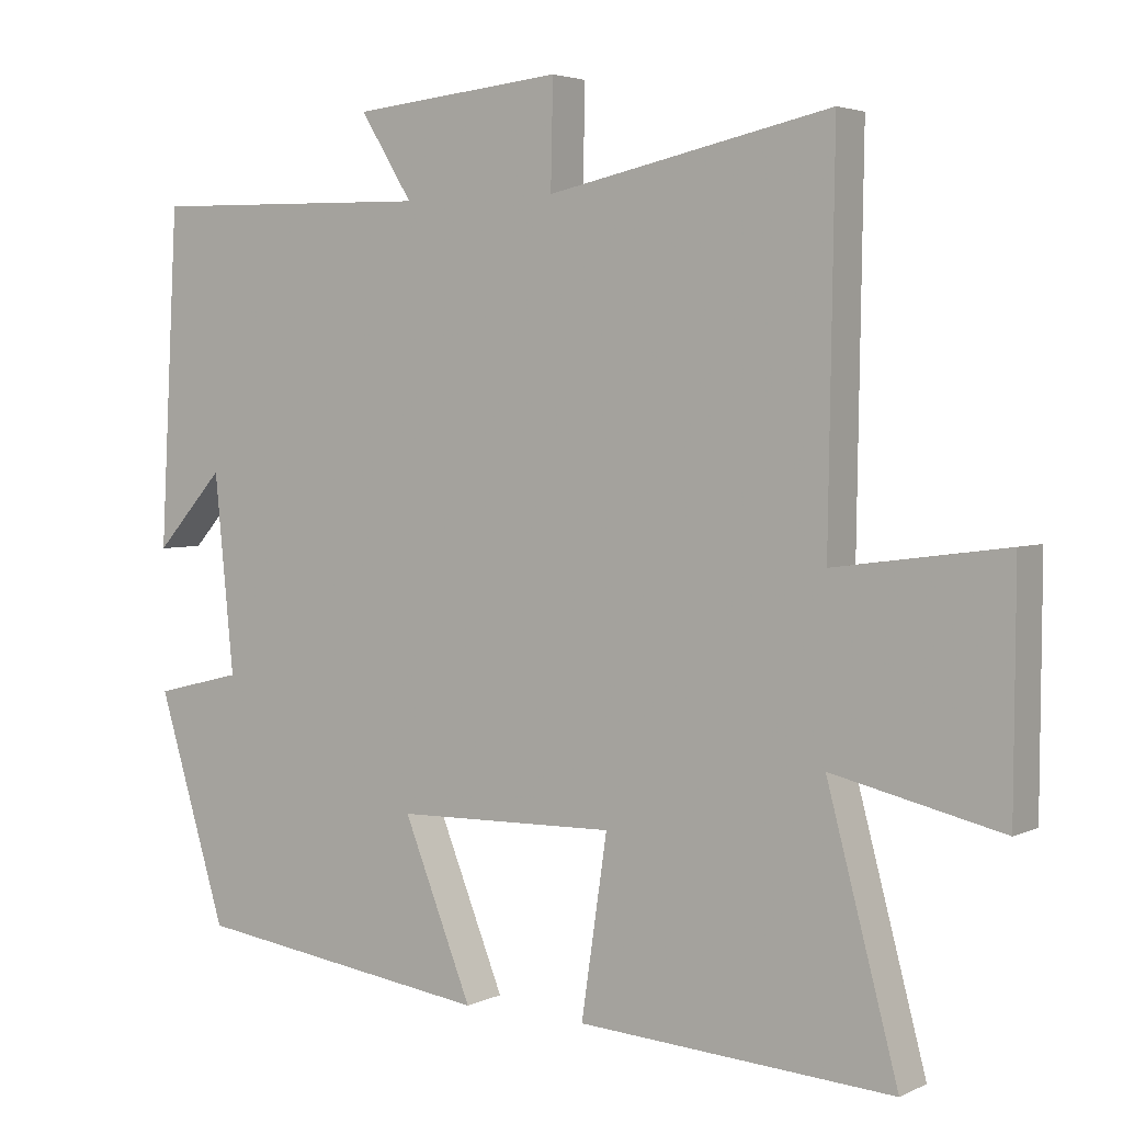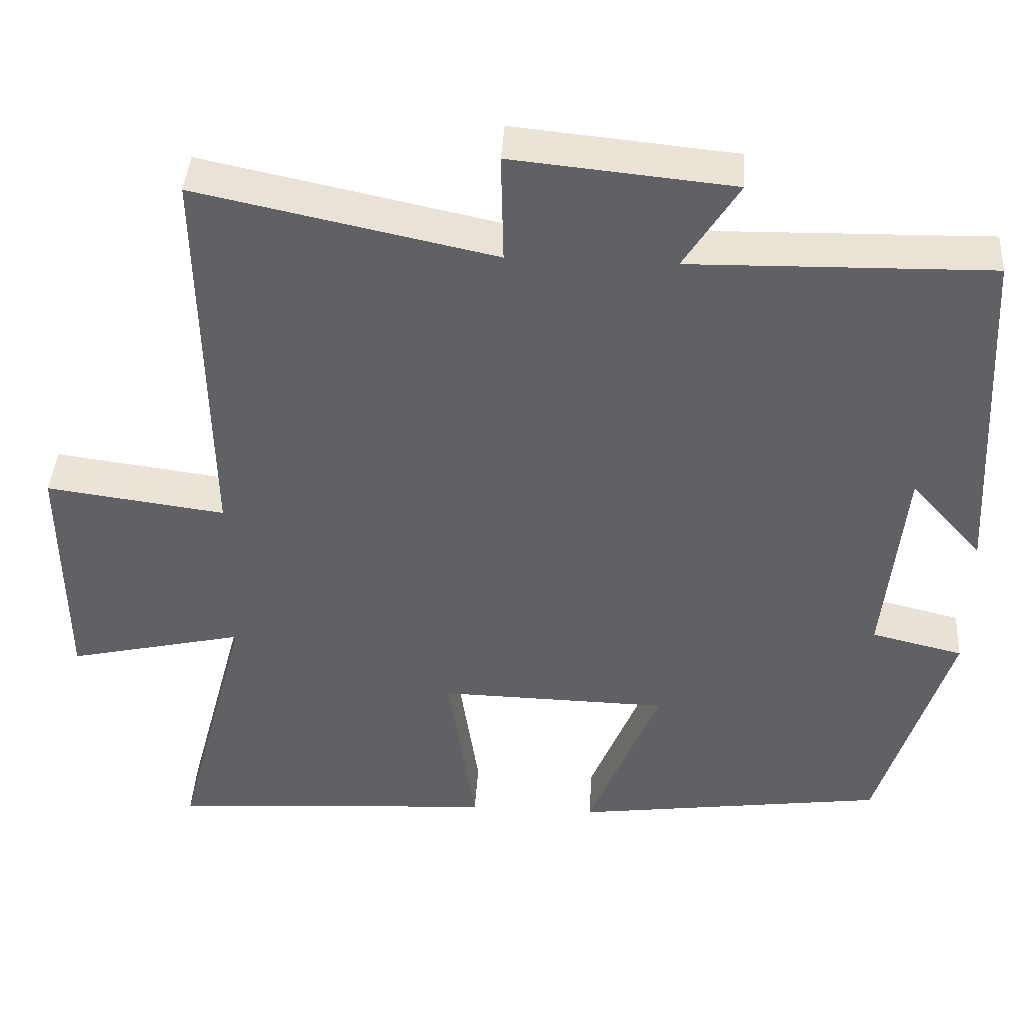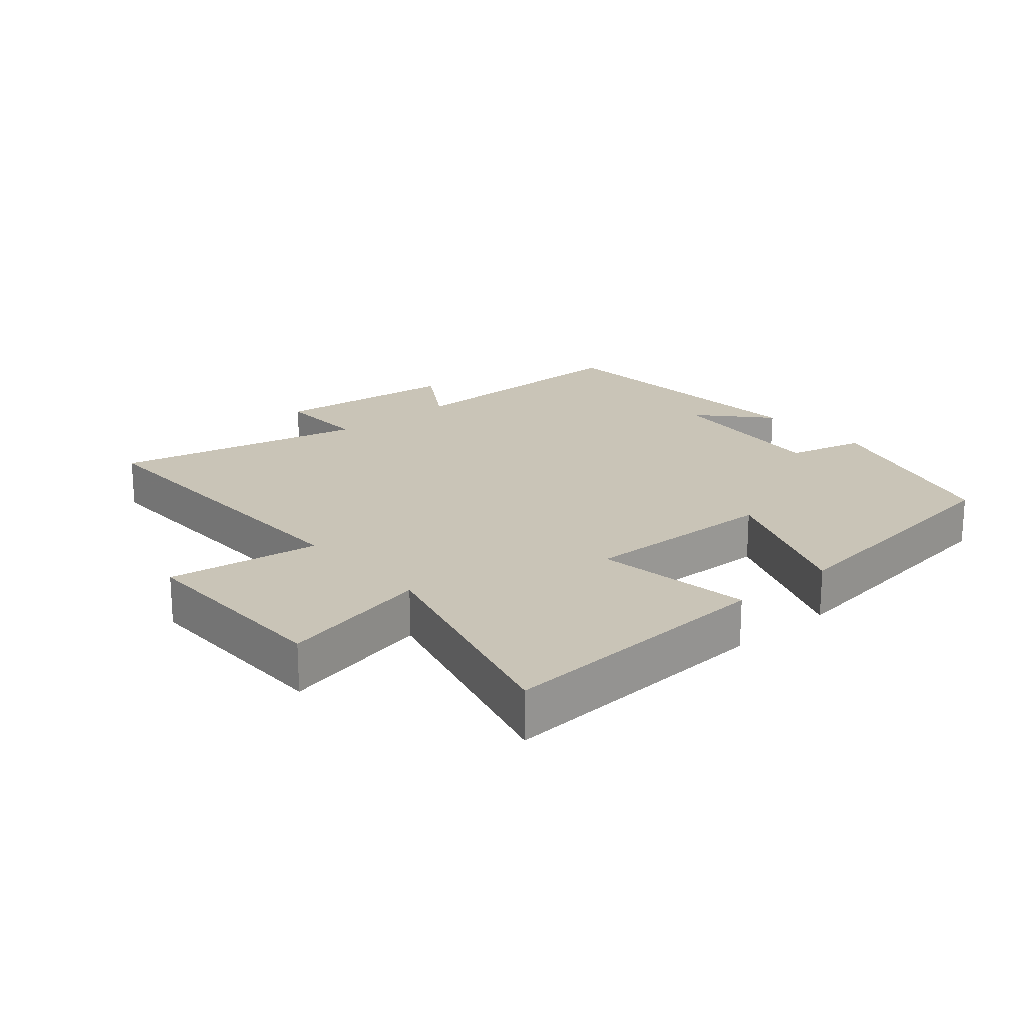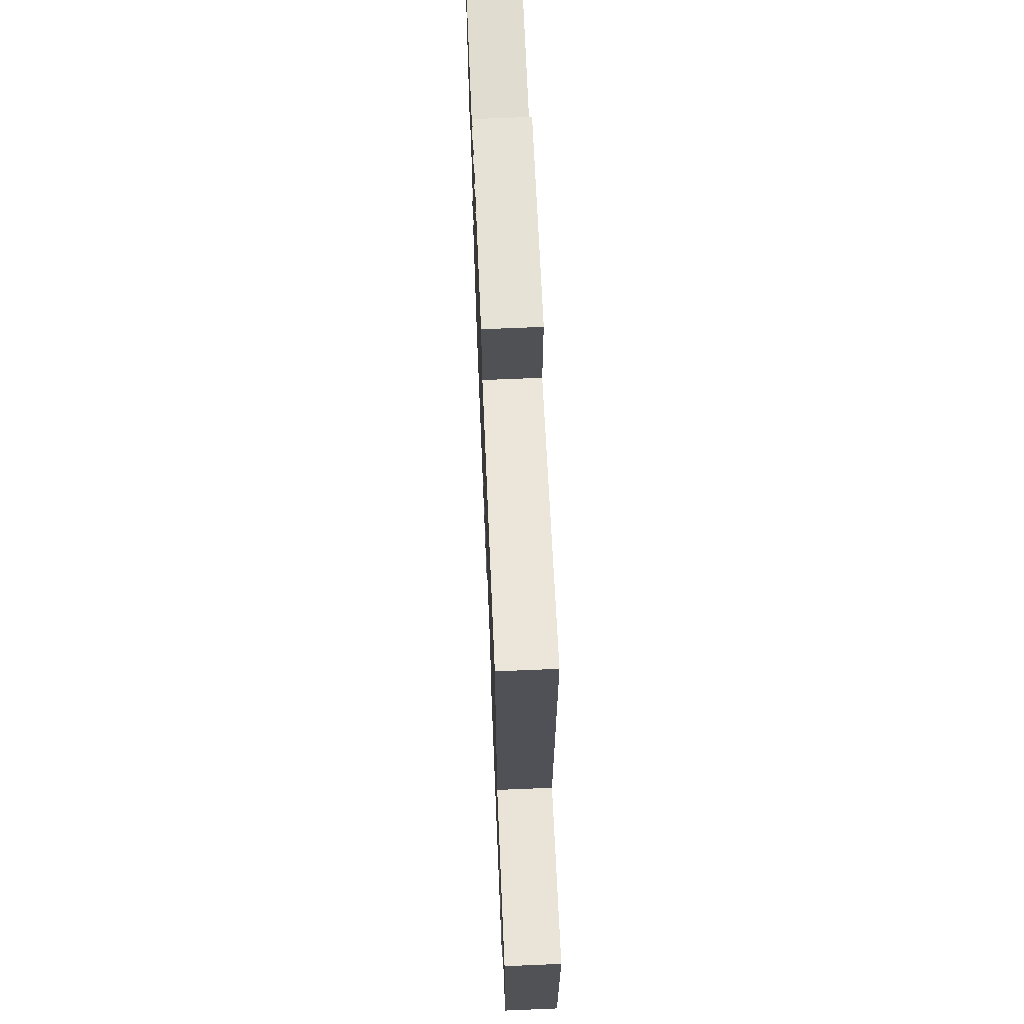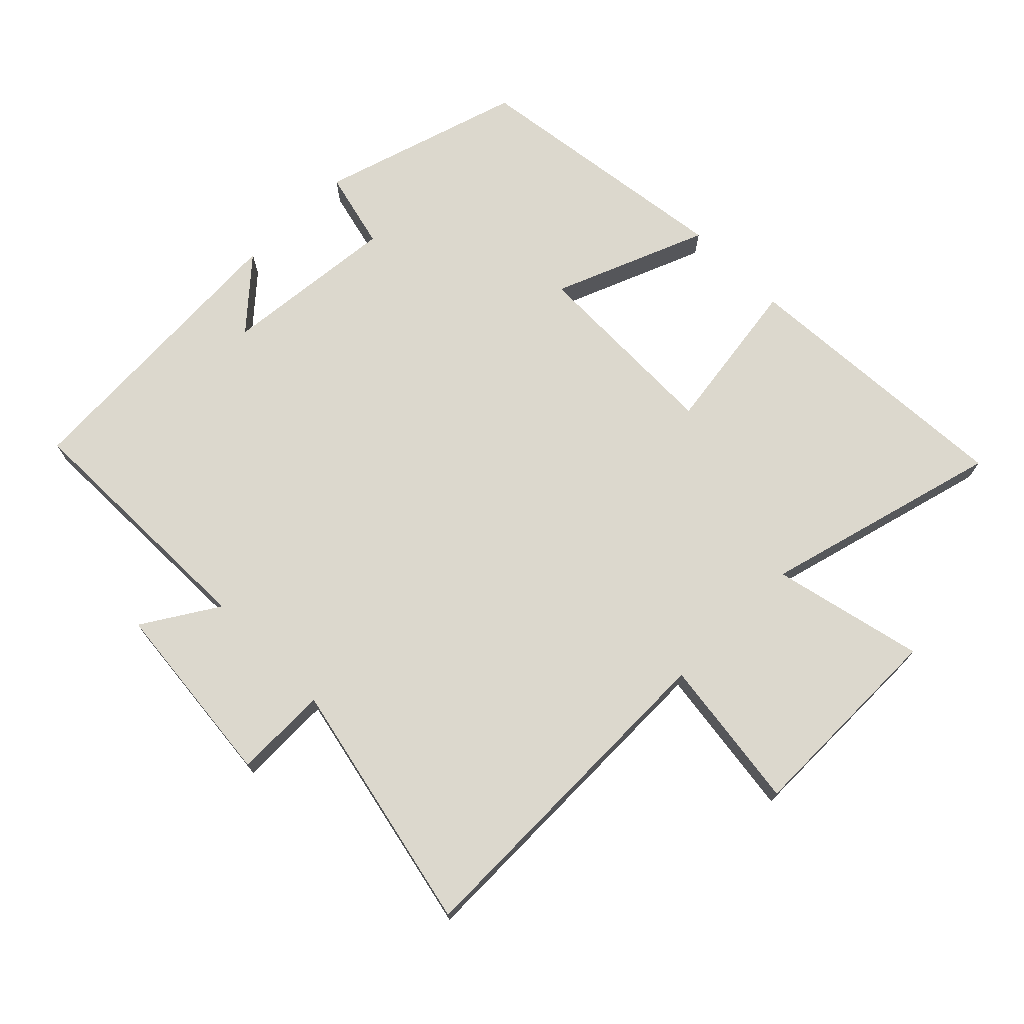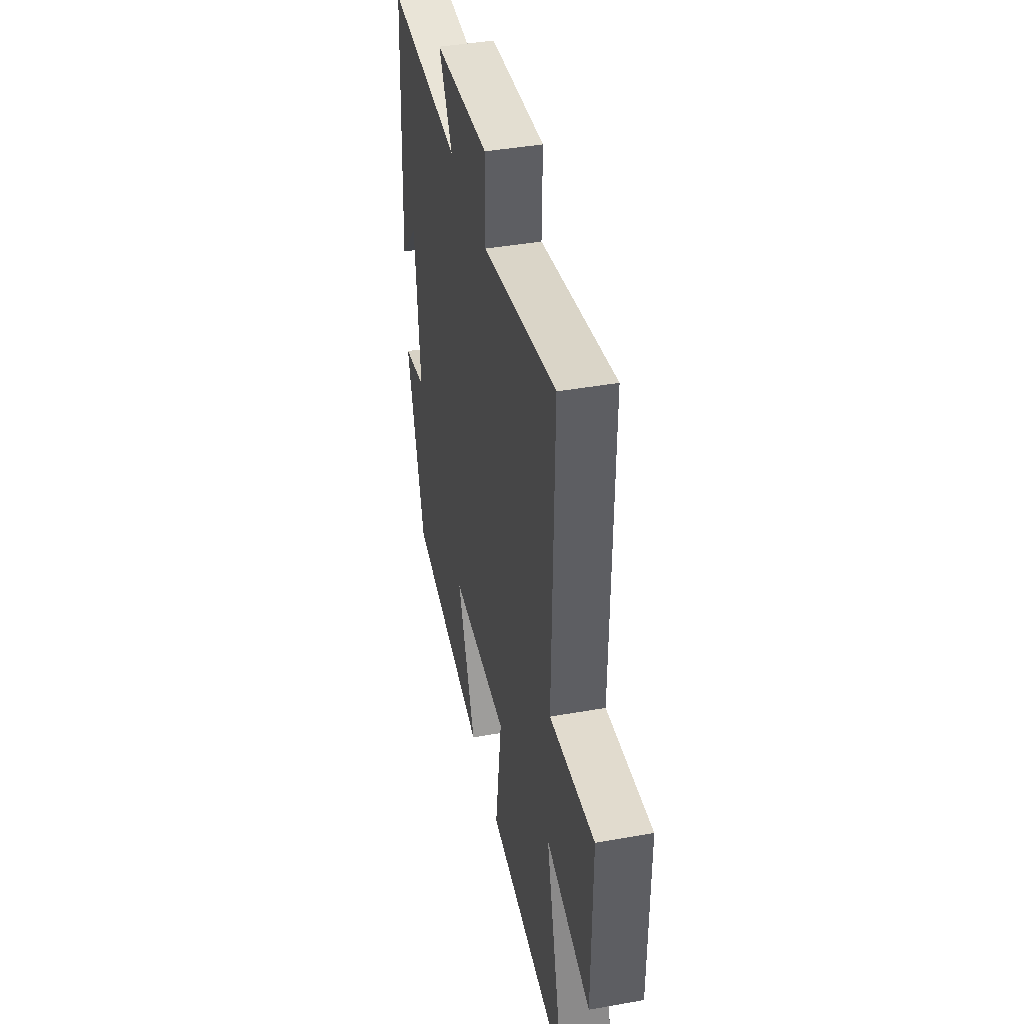
<metadata>
{"format":"obj","ext":"obj","renderer":"f3d","projection":"perspective","resolution":1024,"background":"white","views":[{"elev":3.6,"azim":33.7,"up":"+Z"},{"elev":41.8,"azim":-176.4,"up":"+Z"},{"elev":20.0,"azim":139.4,"up":"+Y"},{"elev":68.4,"azim":87.6,"up":"+Z"},{"elev":72.4,"azim":45.2,"up":"+Y"},{"elev":41.9,"azim":77.9,"up":"+Z"}]}
</metadata>
<code>
v 0.596 0.07 -0.528
v 0.169 0.07 -0.5
v 0.204 0.07 -0.261
v -0.094 0.07 -0.267
v -0.001 0.07 -0.5
v -0.407 0.07 -0.444
v -0.5 0.07 -0.137
v -0.381 0.07 -0.108
v -0.407 0.07 0.158
v -0.5 0.07 0.055
v -0.475 0.07 0.508
v -0.088 0.07 0.5
v -0.159 0.07 0.614
v 0.127 0.07 0.642
v 0.124 0.07 0.5
v 0.508 0.07 0.582
v 0.5 0.07 0.065
v 0.732 0.07 0.096
v 0.73 0.07 -0.22
v 0.5 0.07 -0.167
v 0.596 0 -0.528
v 0.169 0 -0.5
v 0.204 0 -0.261
v -0.094 0 -0.267
v -0.001 0 -0.5
v -0.407 0 -0.444
v -0.5 0 -0.137
v -0.381 0 -0.108
v -0.407 0 0.158
v -0.5 0 0.055
v -0.475 0 0.508
v -0.088 0 0.5
v -0.159 0 0.614
v 0.127 0 0.642
v 0.124 0 0.5
v 0.508 0 0.582
v 0.5 0 0.065
v 0.732 0 0.096
v 0.73 0 -0.22
v 0.5 0 -0.167
f 17 18 19 20
f 15 16 17
f 15 17 20
f 12 13 14 15
f 12 15 20 1
f 9 10 11
f 9 11 12 1
f 6 7 8
f 5 6 8
f 4 5 8
f 3 4 8 9
f 1 2 3
f 1 3 9
f 40 39 38 37
f 37 36 35
f 40 37 35
f 35 34 33 32
f 21 40 35 32
f 31 30 29
f 21 32 31 29
f 28 27 26
f 28 26 25
f 28 25 24
f 29 28 24 23
f 23 22 21
f 29 23 21
f 1 21 22 2
f 2 22 23 3
f 3 23 24 4
f 4 24 25 5
f 5 25 26 6
f 6 26 27 7
f 7 27 28 8
f 8 28 29 9
f 9 29 30 10
f 10 30 31 11
f 11 31 32 12
f 12 32 33 13
f 13 33 34 14
f 14 34 35 15
f 15 35 36 16
f 16 36 37 17
f 17 37 38 18
f 18 38 39 19
f 19 39 40 20
f 20 40 21 1

</code>
